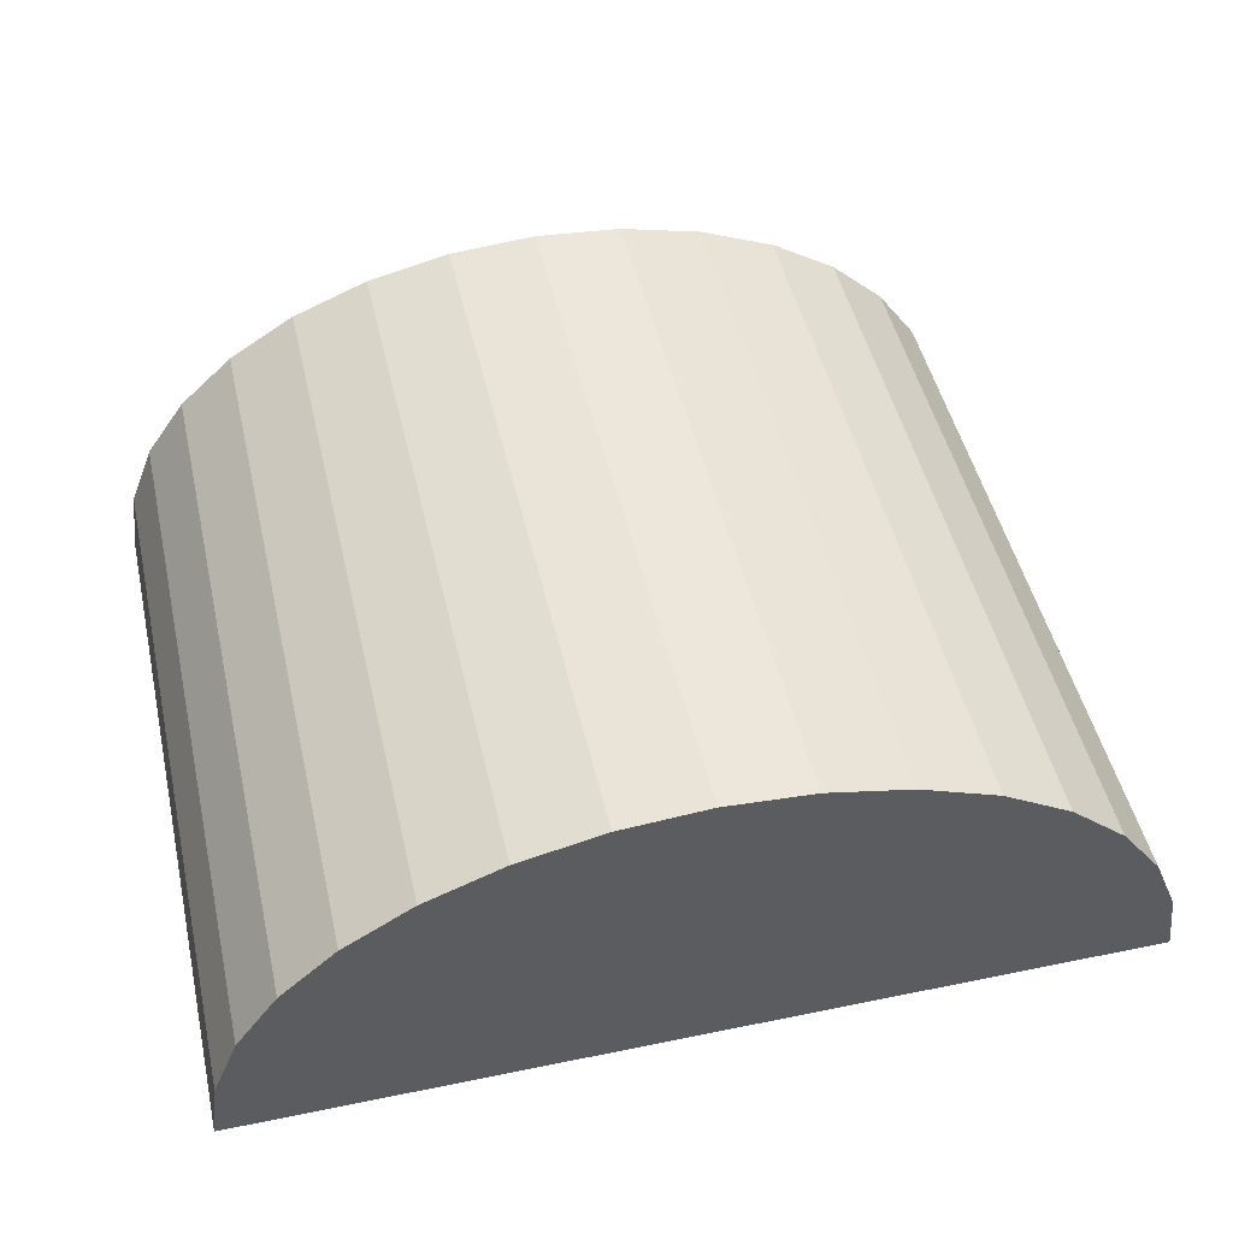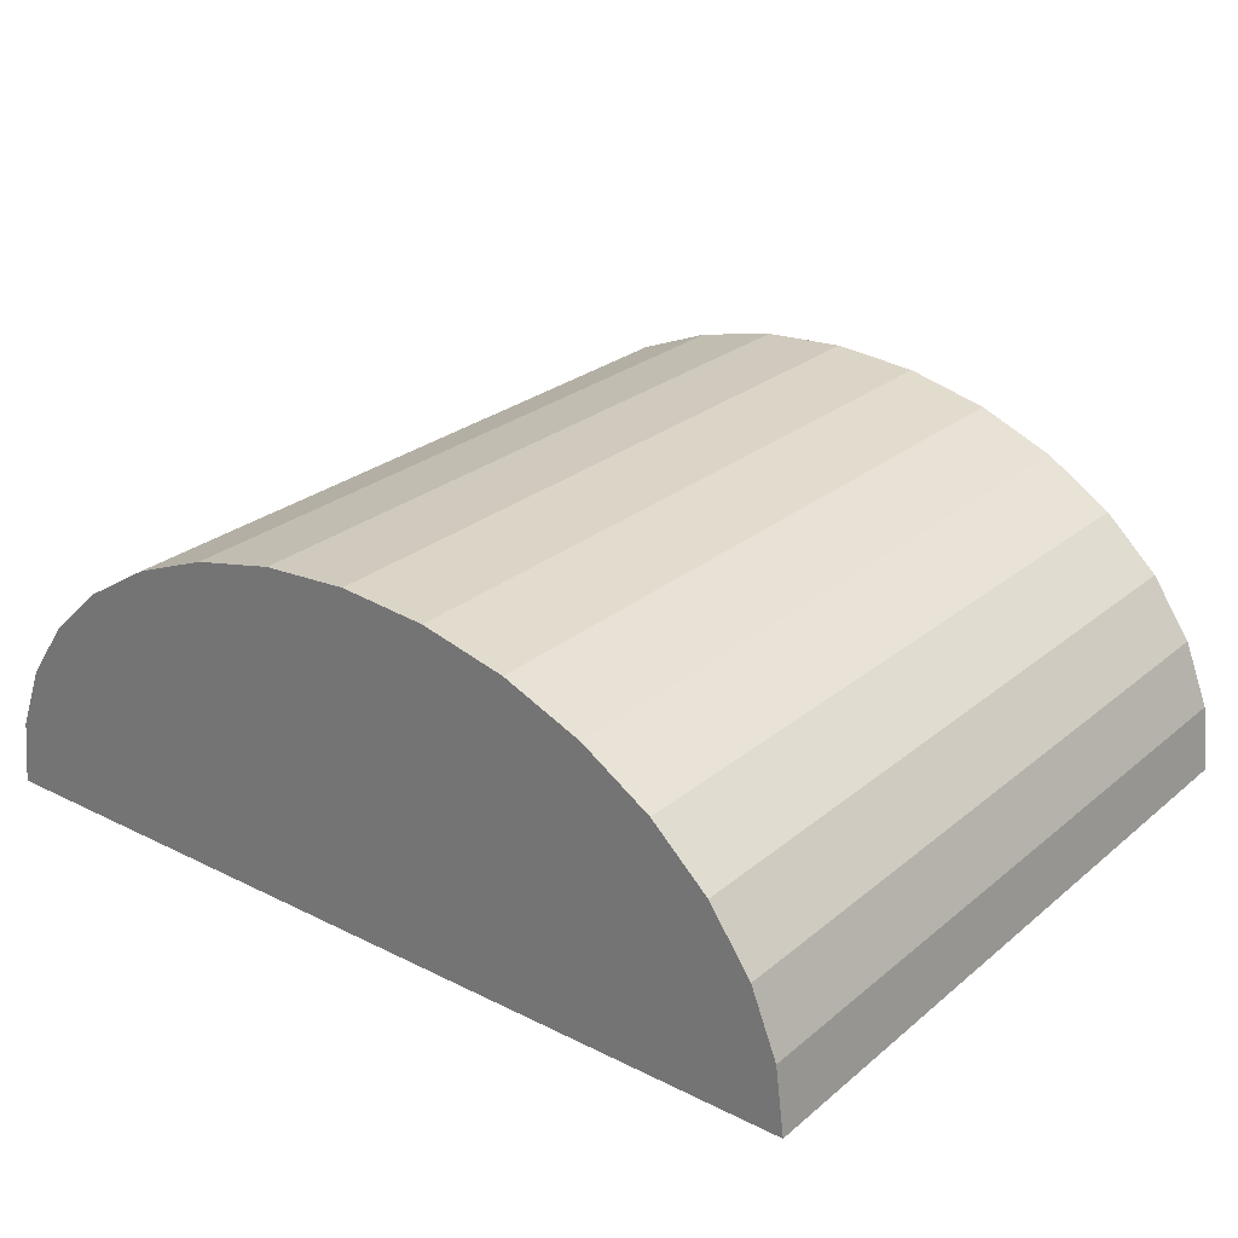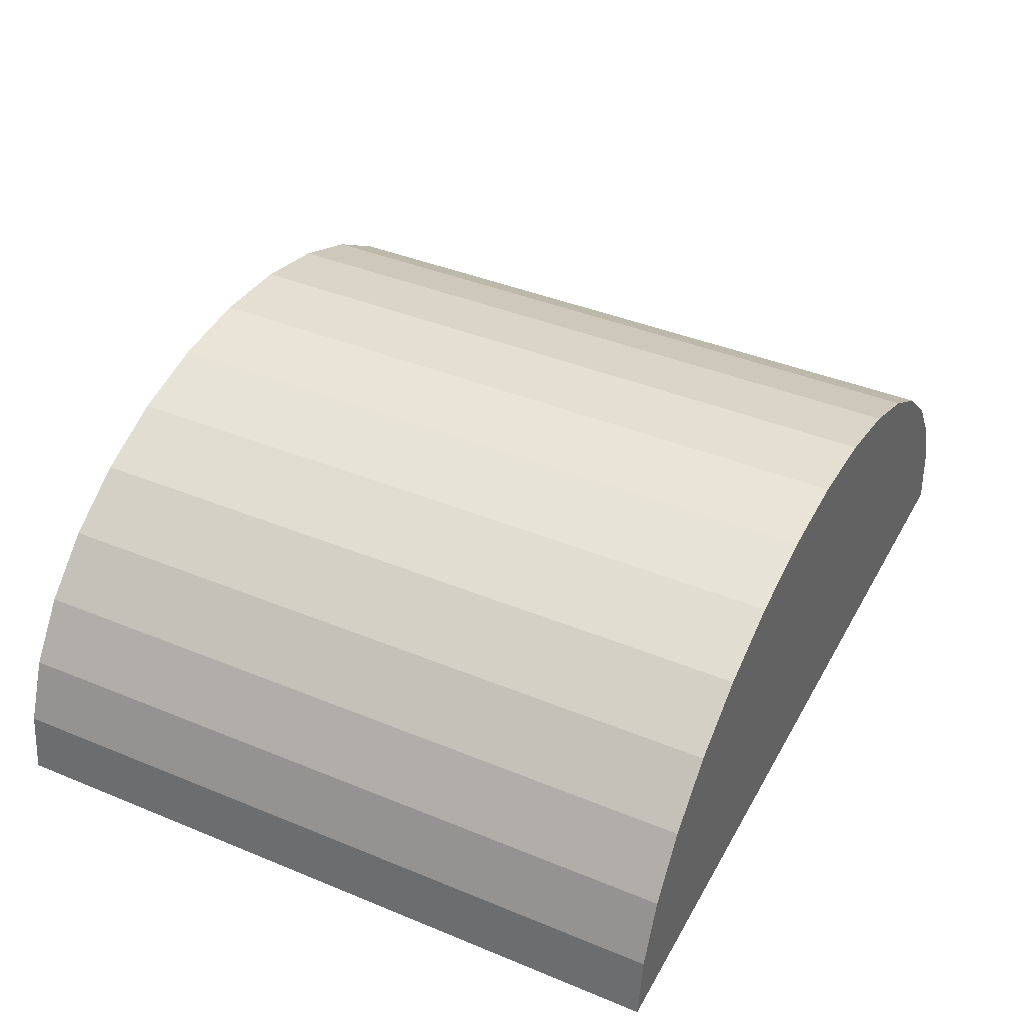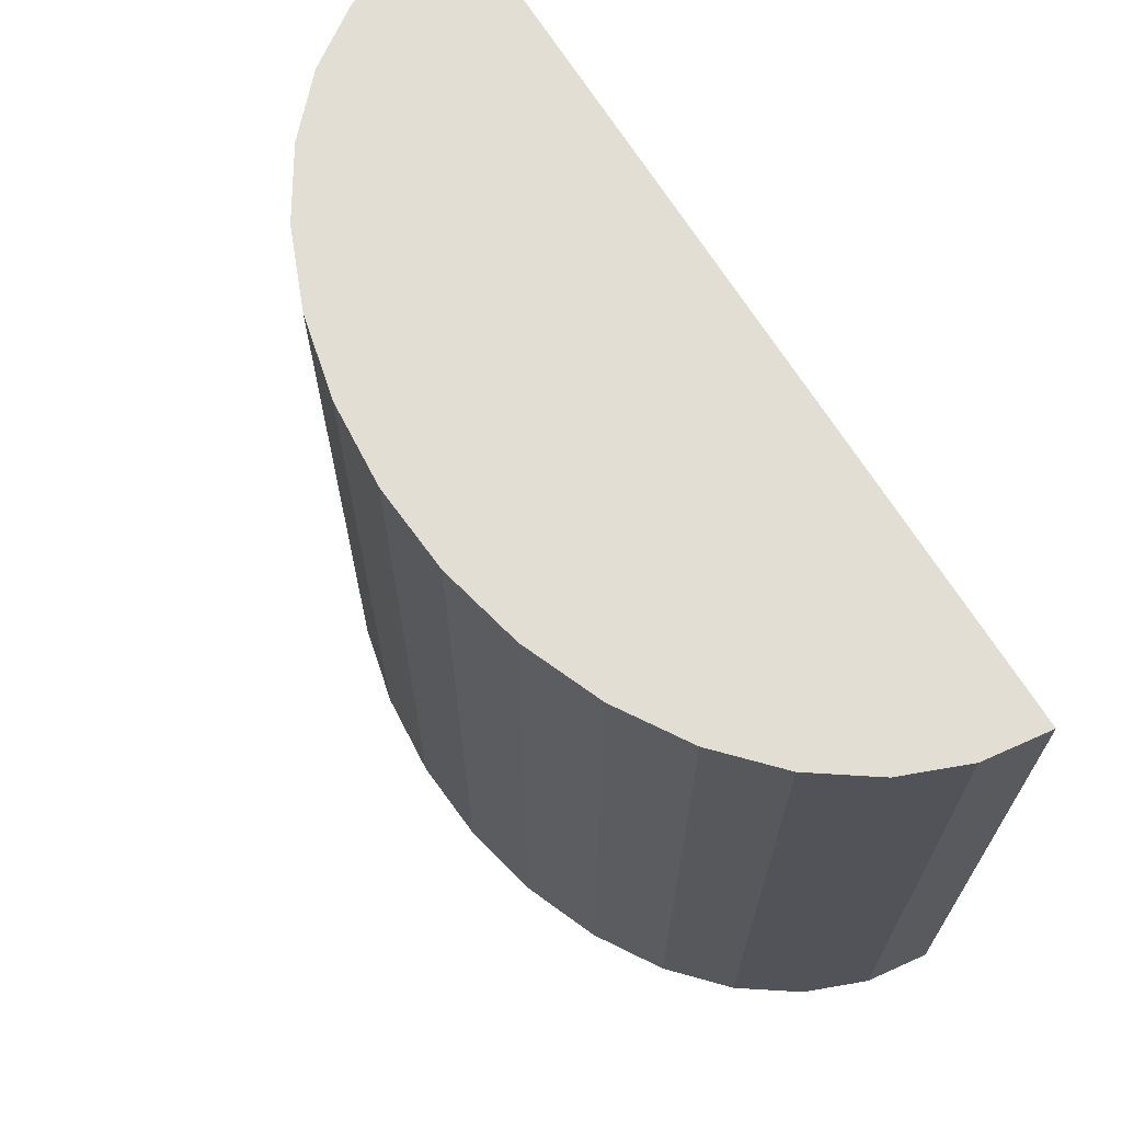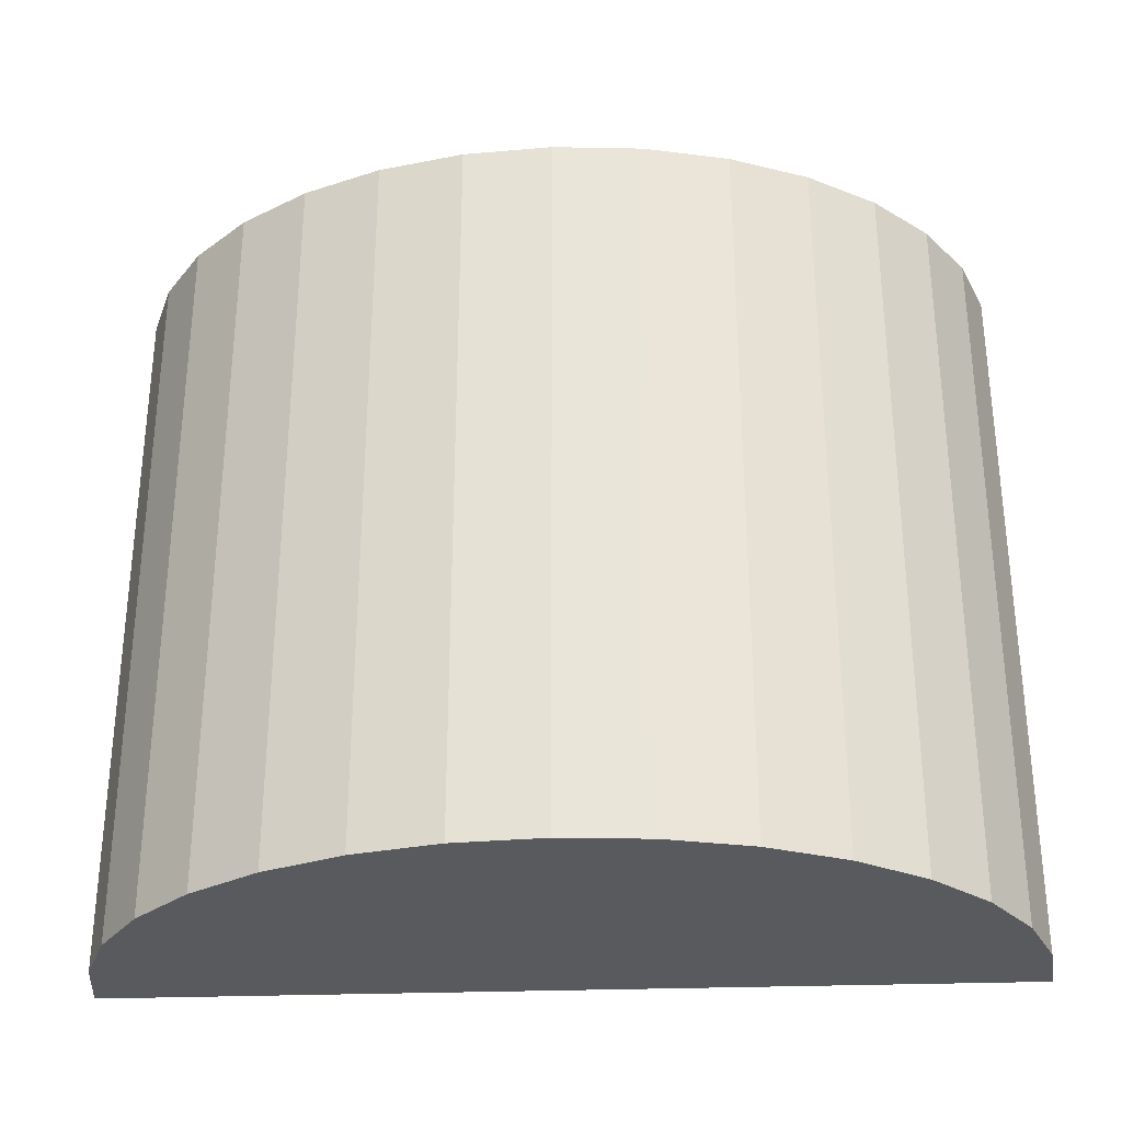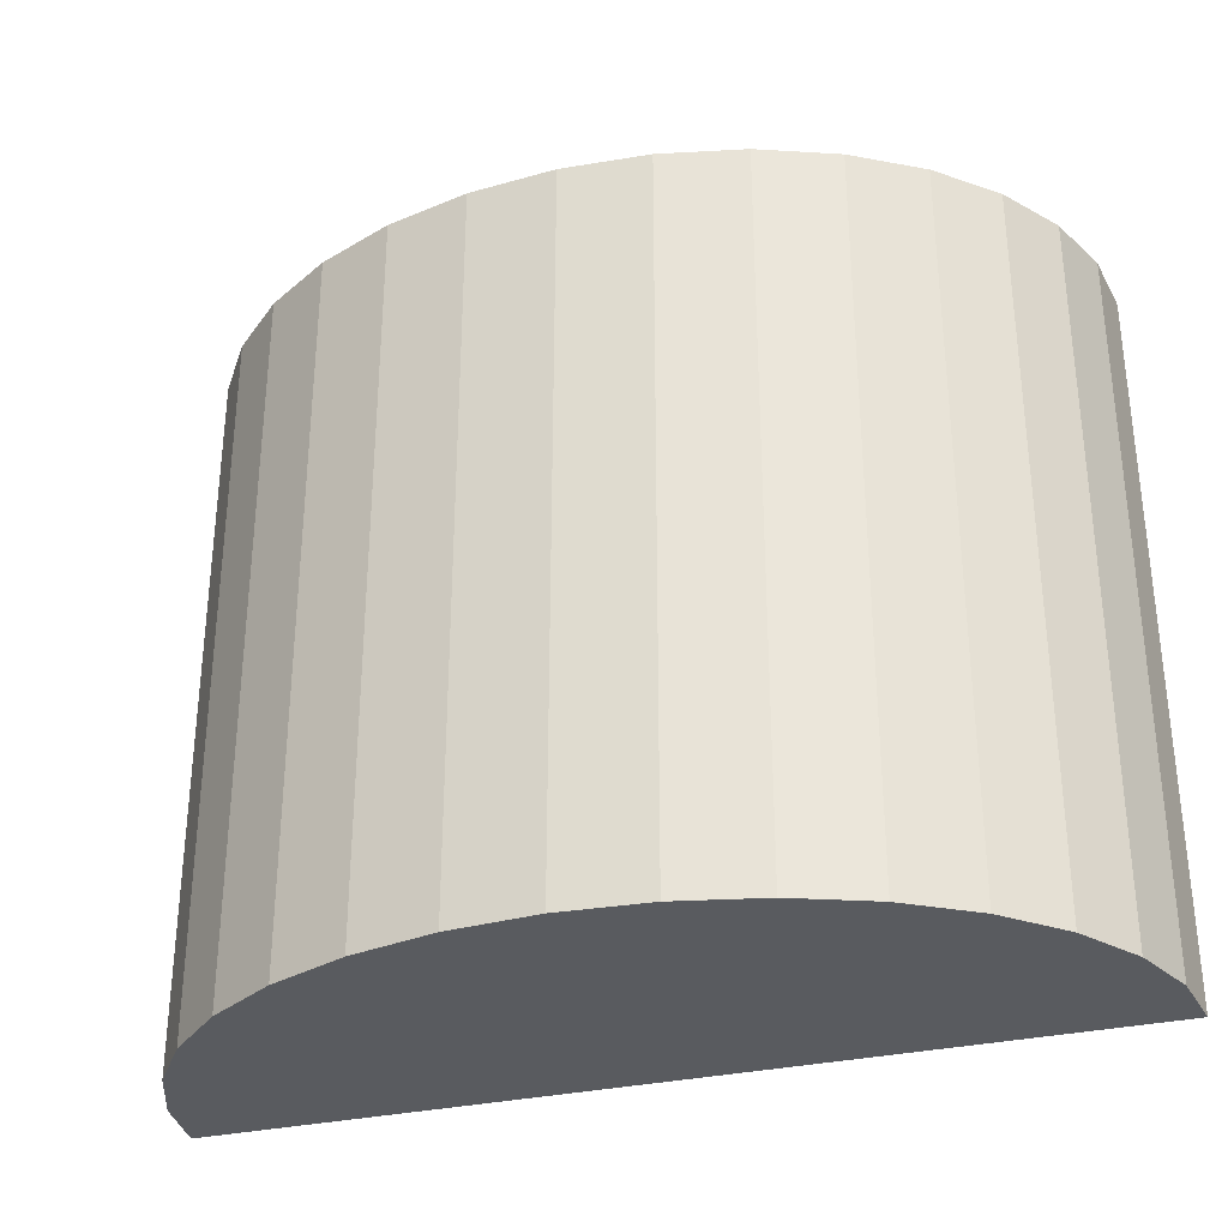
<metadata>
{"format":"obj","ext":"obj","renderer":"f3d","projection":"perspective","resolution":1024,"background":"white","views":[{"elev":48.5,"azim":167.1,"up":"+Y"},{"elev":26.3,"azim":38.1,"up":"+Y"},{"elev":40.4,"azim":-63.2,"up":"+Y"},{"elev":67.3,"azim":-121.6,"up":"+Z"},{"elev":-31.0,"azim":-177.2,"up":"+Z"},{"elev":-32.1,"azim":-162.6,"up":"+Z"}]}
</metadata>
<code>
o Cylinder
v 0 1.932 -2.093
v 0 1.932 2.276
v 0.5225 1.893 -2.093
v 0.5225 1.893 2.276
v 1.025 1.777 -2.093
v 1.025 1.777 2.276
v 1.488 1.589 -2.093
v 1.488 1.589 2.276
v 1.894 1.335 -2.093
v 1.894 1.335 2.276
v 2.227 1.026 -2.093
v 2.227 1.026 2.276
v 2.474 0.6739 -2.093
v 2.474 0.6739 2.276
v 2.627 0.2915 -2.093
v 2.627 0.2915 2.276
v 2.678 -0.1062 -2.093
v 2.678 -0.1062 2.276
v -2.678 -0.1062 -2.093
v -2.678 -0.1062 2.276
v -2.627 0.2915 -2.093
v -2.627 0.2915 2.276
v -2.474 0.6739 -2.093
v -2.474 0.6739 2.276
v -2.227 1.026 -2.093
v -2.227 1.026 2.276
v -1.894 1.335 -2.093
v -1.894 1.335 2.276
v -1.488 1.589 -2.093
v -1.488 1.589 2.276
v -1.025 1.777 -2.093
v -1.025 1.777 2.276
v -0.5225 1.893 -2.093
v -0.5225 1.893 2.276
f 1 2 4 3
f 3 4 6 5
f 5 6 8 7
f 7 8 10 9
f 9 10 12 11
f 11 12 14 13
f 13 14 16 15
f 15 16 18 17
f 1 3 5 7 9 11 13 15 17 19 21 23 25 27 29 31 33
f 19 20 22 21
f 21 22 24 23
f 23 24 26 25
f 25 26 28 27
f 27 28 30 29
f 29 30 32 31
f 31 32 34 33
f 33 34 2 1
f 4 2 34 32 30 28 26 24 22 20 18 16 14 12 10 8 6

</code>
